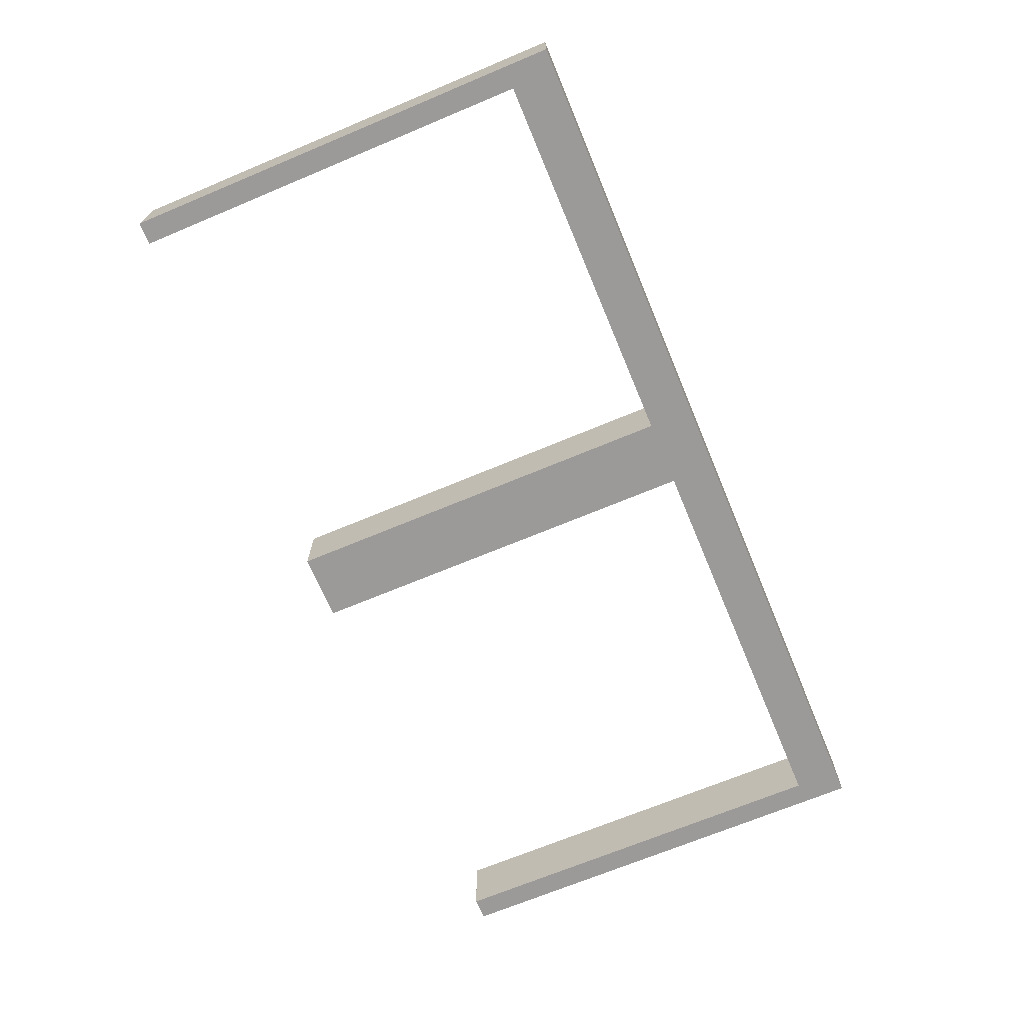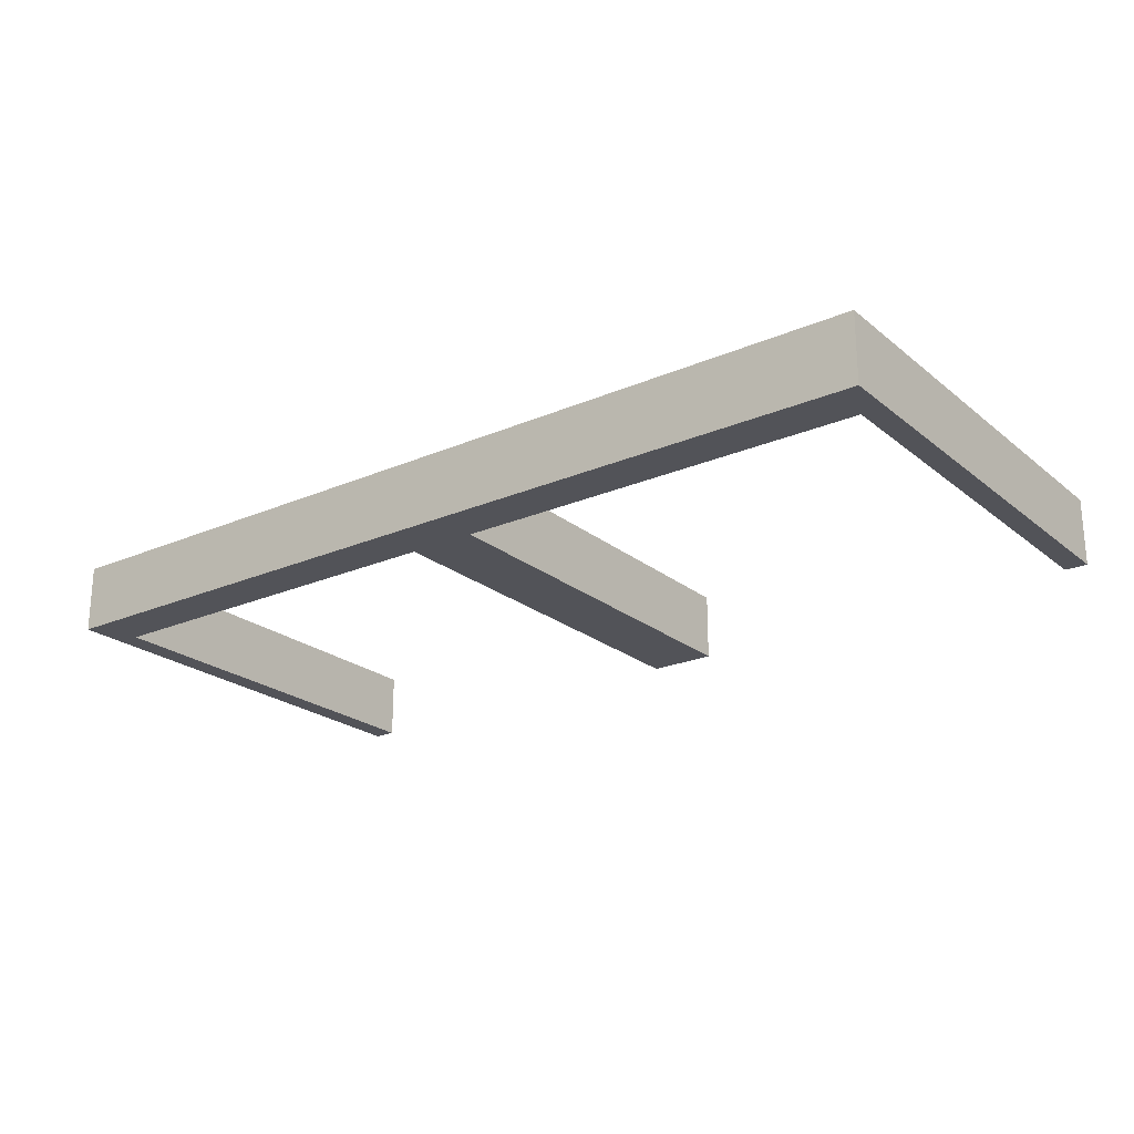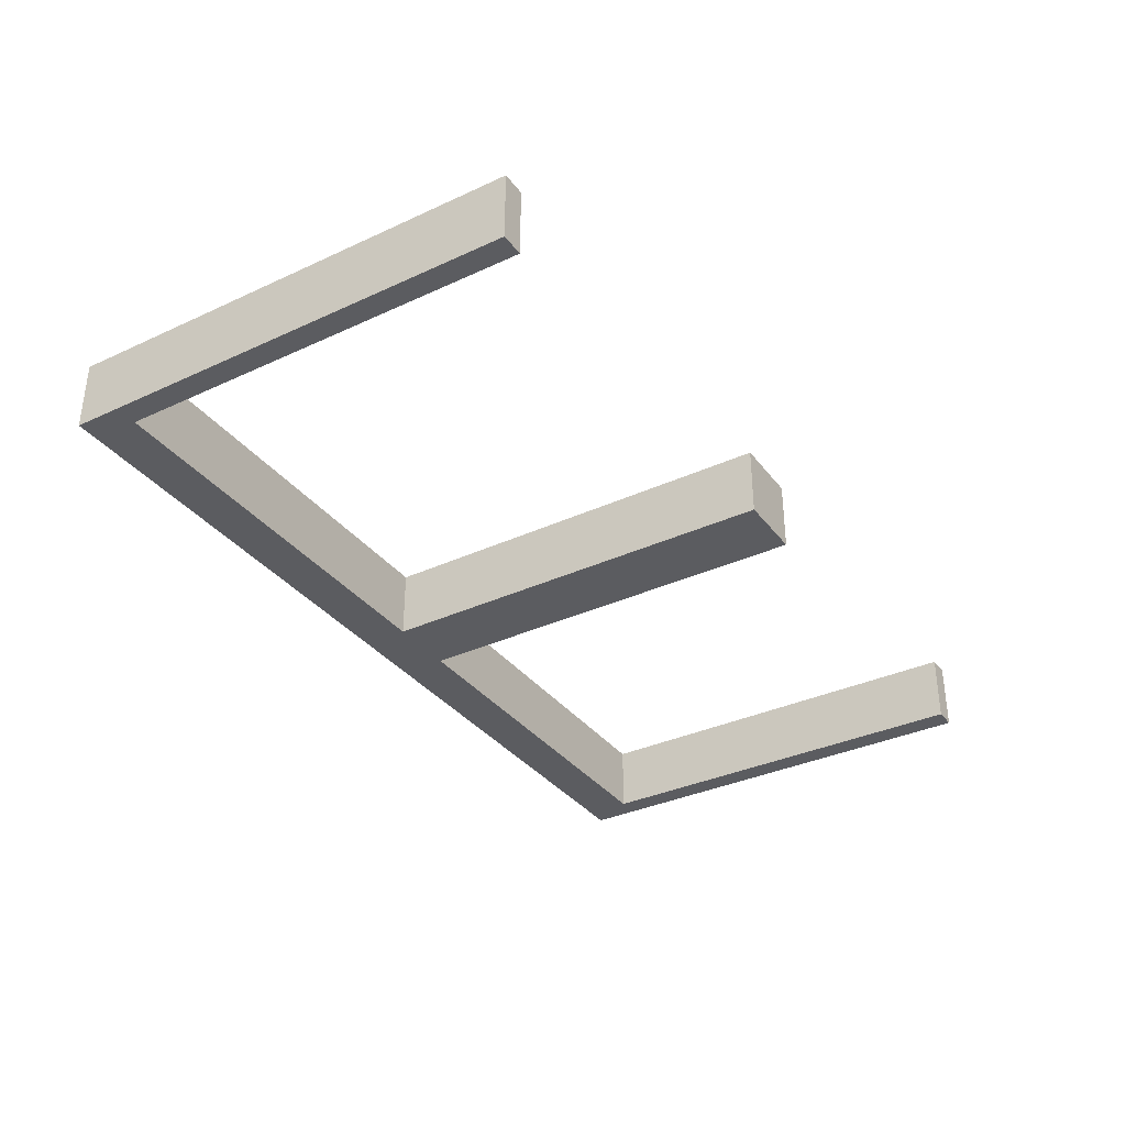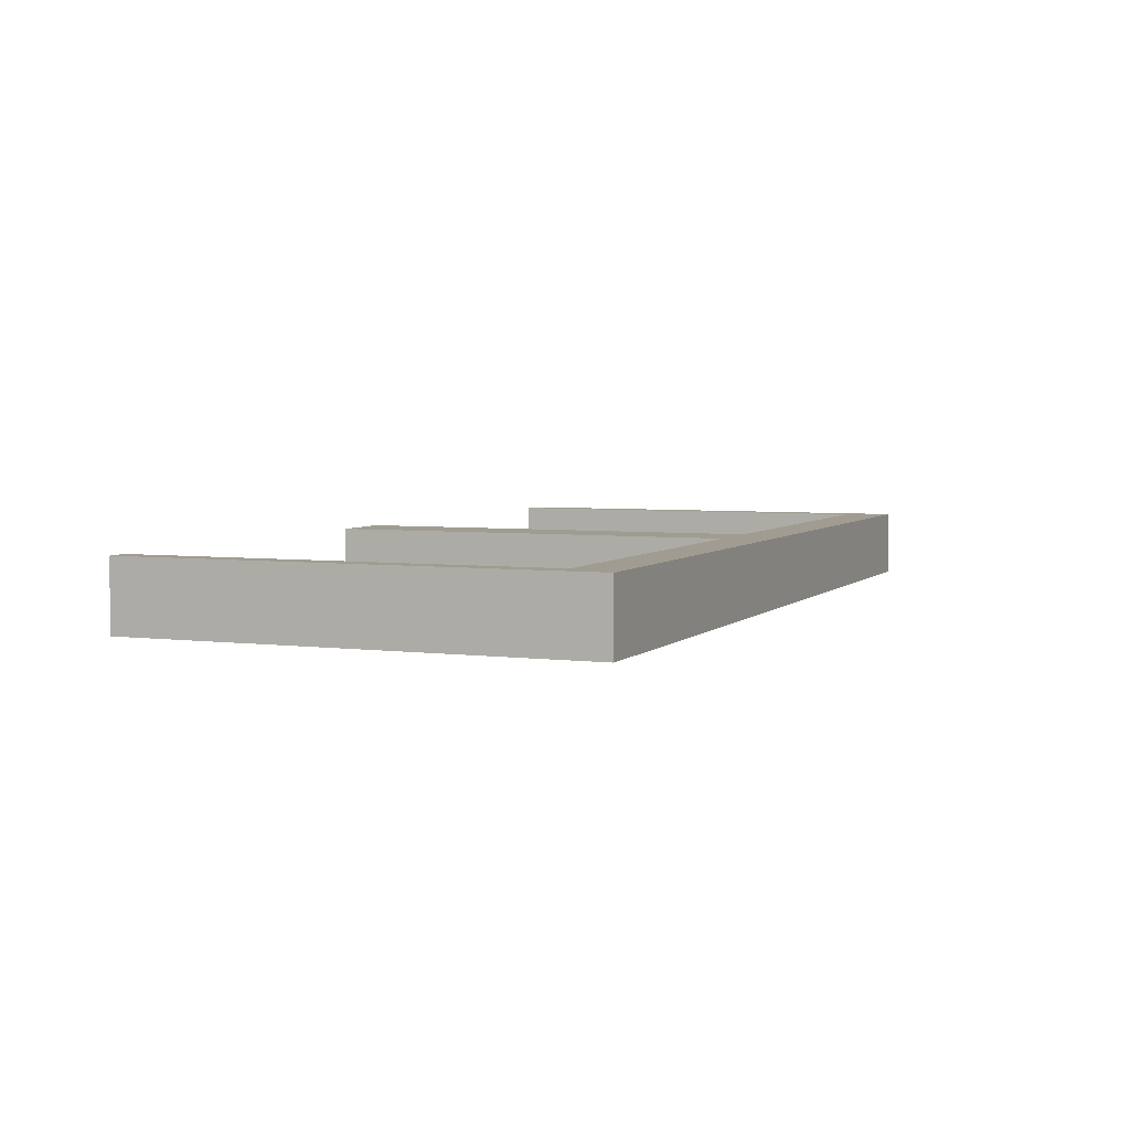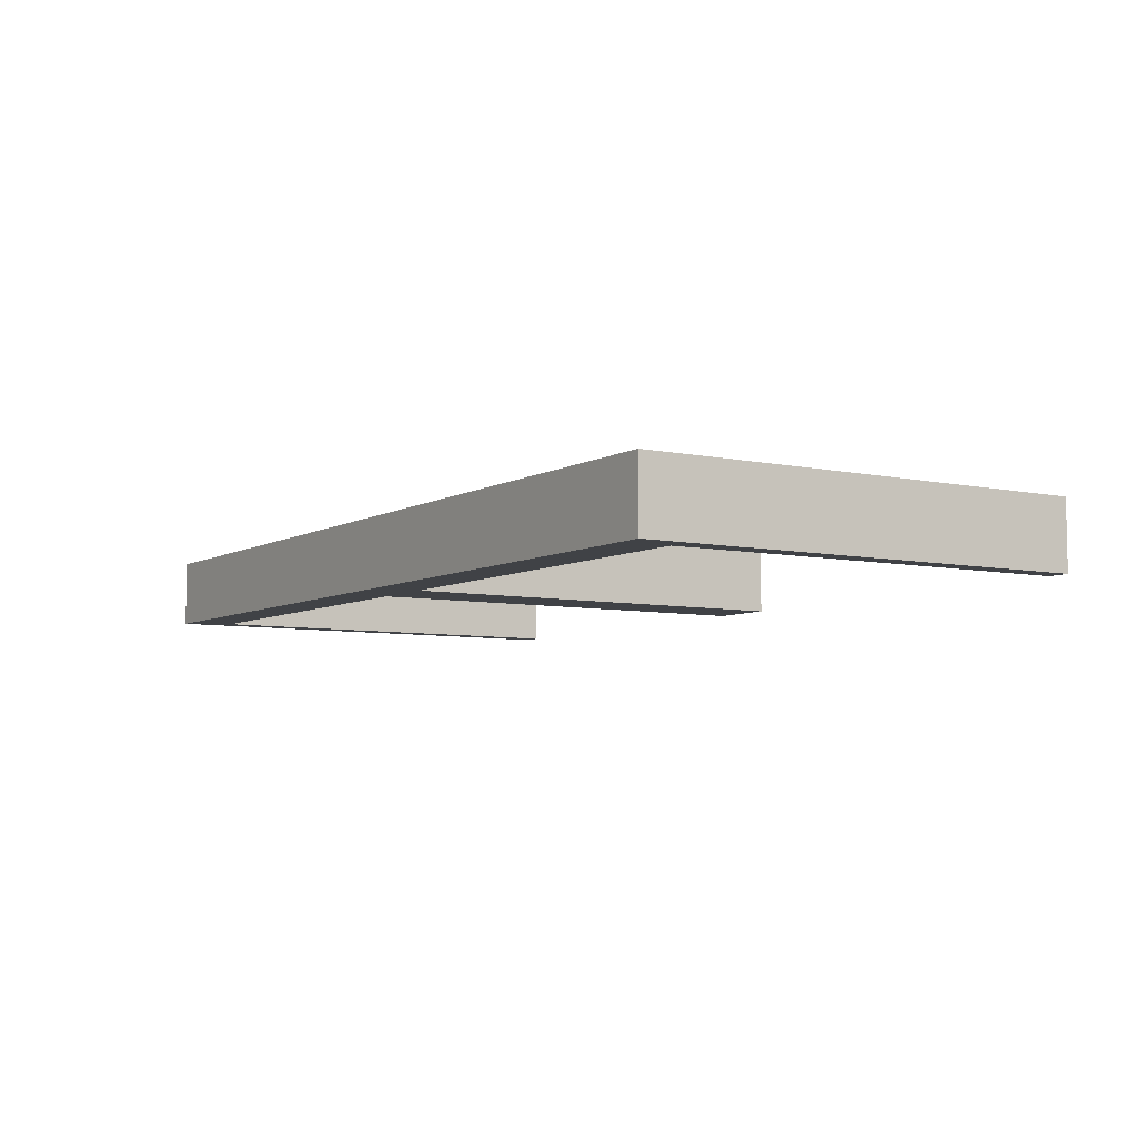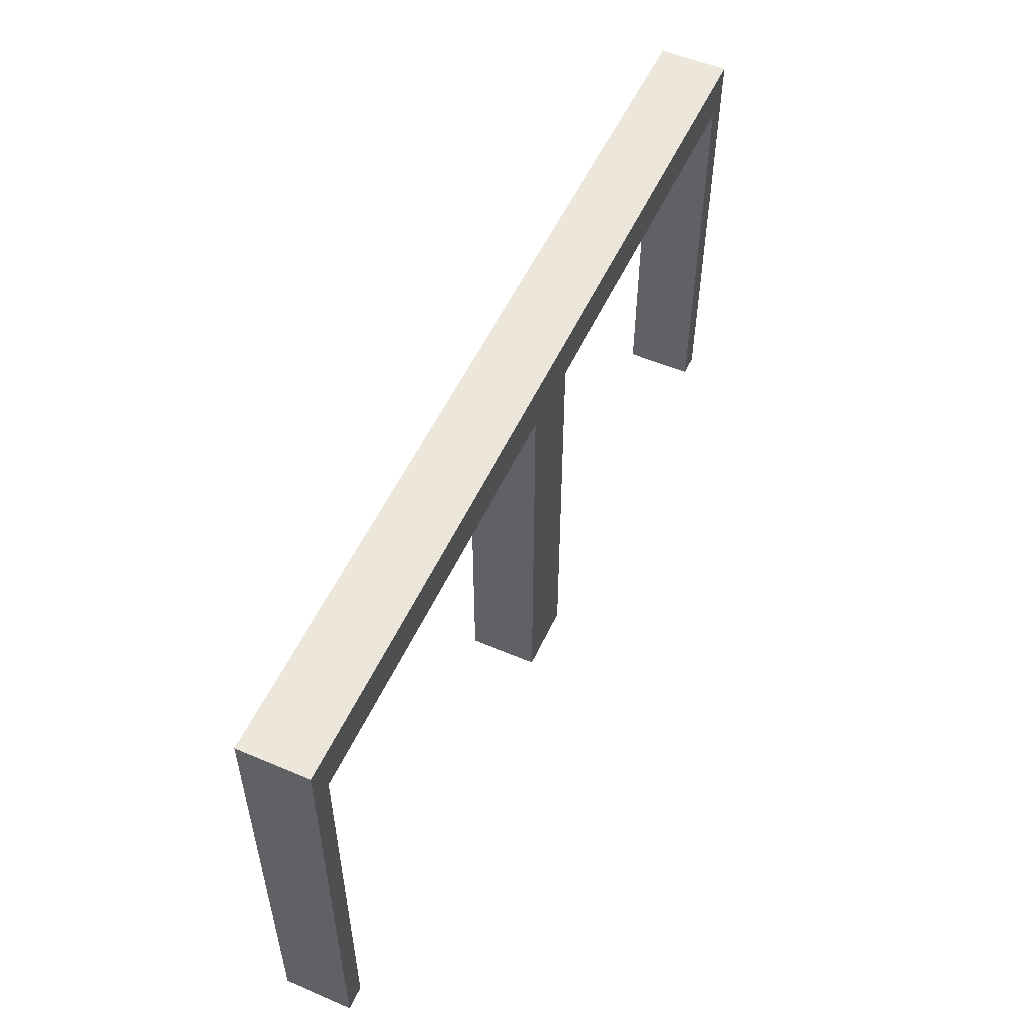
<metadata>
{"format":"obj","ext":"obj","renderer":"f3d","projection":"perspective","resolution":1024,"background":"white","views":[{"elev":-69.3,"azim":112.7,"up":"+Z"},{"elev":-22.7,"azim":-143.5,"up":"+Z"},{"elev":-34.5,"azim":-58.2,"up":"+Z"},{"elev":4.5,"azim":112.4,"up":"+Z"},{"elev":-6.4,"azim":-122.5,"up":"+Z"},{"elev":53.5,"azim":-65.6,"up":"+Y"}]}
</metadata>
<code>
g fence
v -20 0 1.5
v -20 0 -1.5
v -20 20 1.5
v -20 20 -1.5
v -1 0 1.5
v -1 0 -1.5
v -1 18 1.5
v -1 18 -1.5
v 19 0 1.5
v 19 0 -1.5
v 19 18 1.5
v 19 18 -1.5
v -19 0 1.5
v -19 0 -1.5
v -19 18 1.5
v -19 18 -1.5
v 2 0 1.5
v 2 0 -1.5
v 2 18 1.5
v 2 18 -1.5
v 20 0 1.5
v 20 0 -1.5
v 20 20 1.5
v 20 20 -1.5
v -20 0 1.5
v -20 20 1.5
v -19 0 1.5
v -19 18 1.5
v -1 0 1.5
v -1 18 1.5
v 2 0 1.5
v 2 18 1.5
v 19 0 1.5
v 19 18 1.5
v 20 0 1.5
v 20 20 1.5
v -20 0 -1.5
v -20 20 -1.5
v -19 0 -1.5
v -19 18 -1.5
v -1 0 -1.5
v -1 18 -1.5
v 2 0 -1.5
v 2 18 -1.5
v 19 0 -1.5
v 19 18 -1.5
v 20 0 -1.5
v 20 20 -1.5
v -20 0 1.5
v -19 0 1.5
v -1 0 1.5
v 2 0 1.5
v 19 0 1.5
v 20 0 1.5
v -20 0 -1.5
v -19 0 -1.5
v -1 0 -1.5
v 2 0 -1.5
v 19 0 -1.5
v 20 0 -1.5
v -19 18 1.5
v -1 18 1.5
v 2 18 1.5
v 19 18 1.5
v -19 18 -1.5
v -1 18 -1.5
v 2 18 -1.5
v 19 18 -1.5
v -20 20 1.5
v 20 20 1.5
v -20 20 -1.5
v 20 20 -1.5
f 3 2 1
f 4 2 3
f 7 6 5
f 8 6 7
f 11 10 9
f 12 10 11
f 13 14 15
f 15 14 16
f 17 18 19
f 19 18 20
f 21 22 23
f 23 22 24
f 27 26 25
f 28 26 27
f 30 26 28
f 31 30 29
f 32 26 30
f 32 30 31
f 34 26 32
f 35 34 33
f 36 26 34
f 36 34 35
f 37 38 39
f 39 38 40
f 40 38 42
f 41 42 43
f 42 38 44
f 43 42 44
f 44 38 46
f 45 46 47
f 46 38 48
f 47 46 48
f 55 50 49
f 56 50 55
f 57 52 51
f 58 52 57
f 59 54 53
f 60 54 59
f 65 62 61
f 66 62 65
f 67 64 63
f 68 64 67
f 69 70 71
f 71 70 72

</code>
